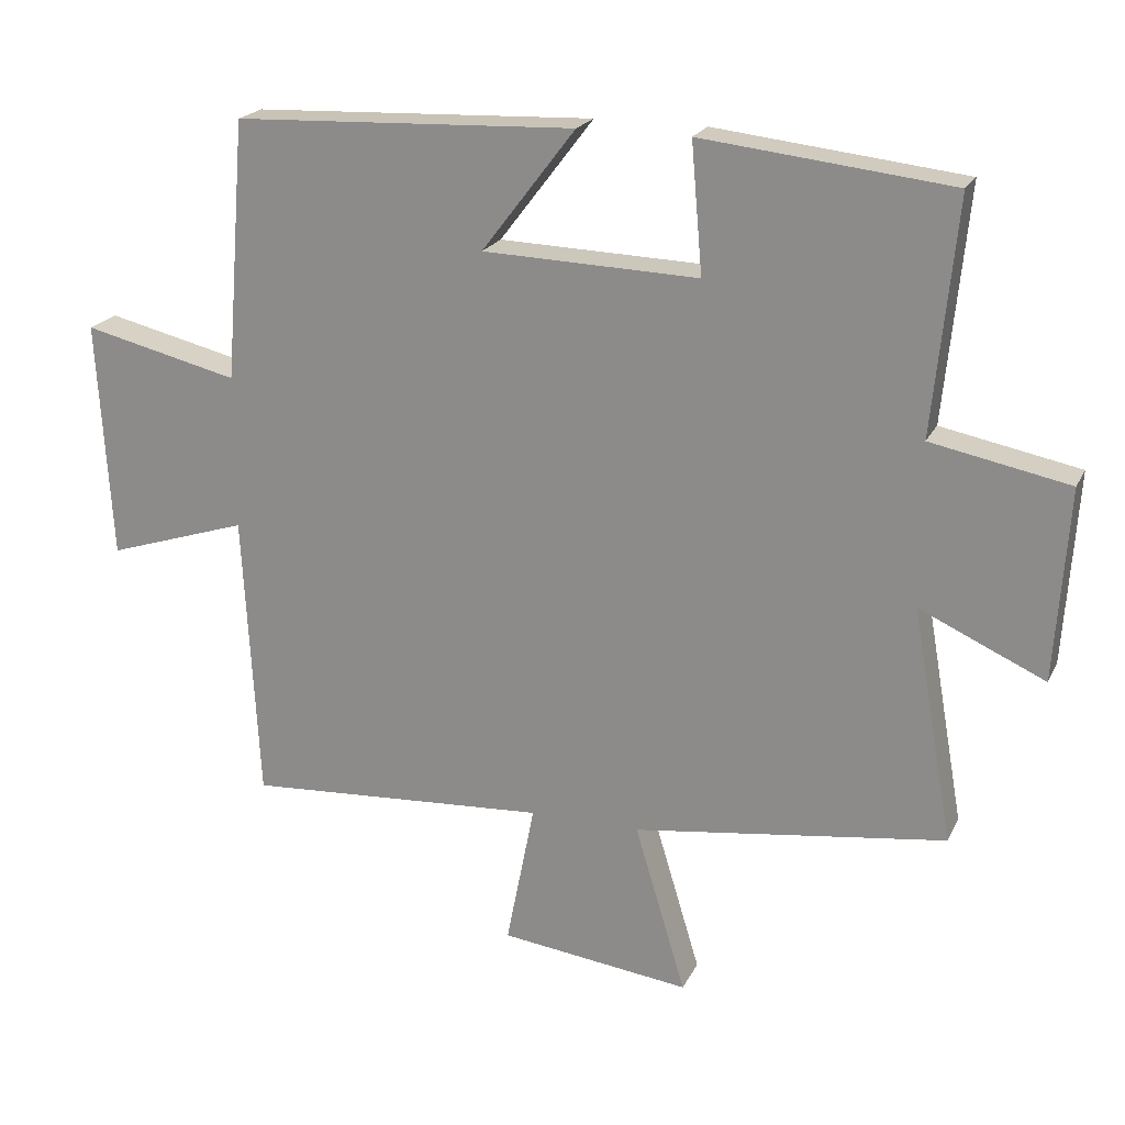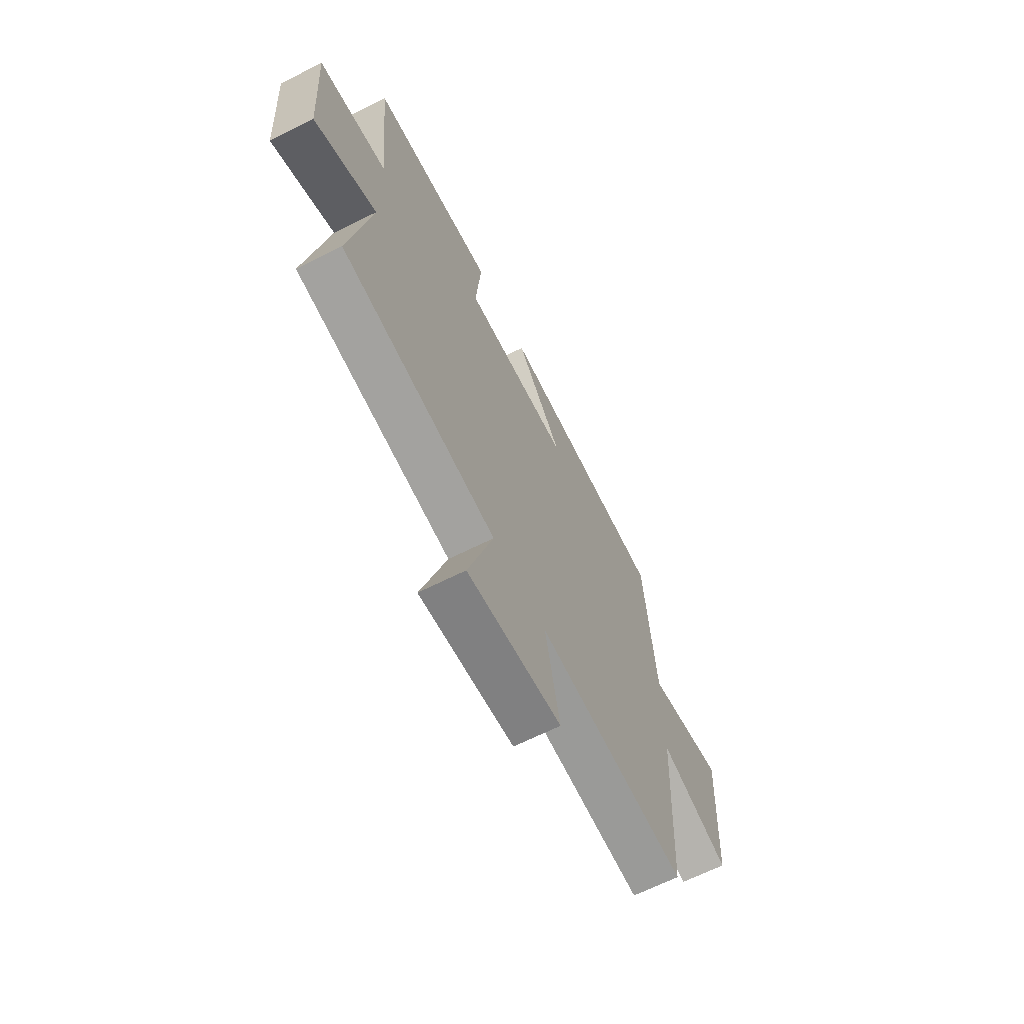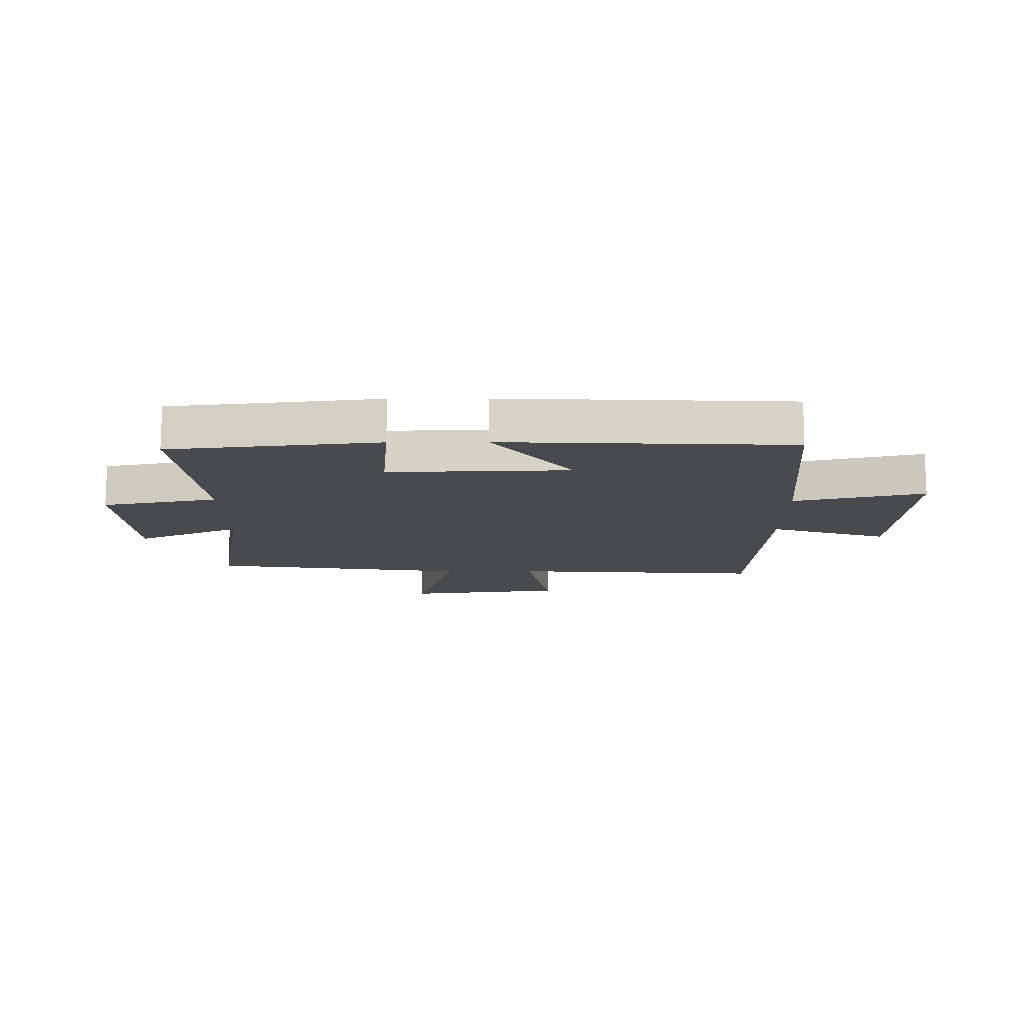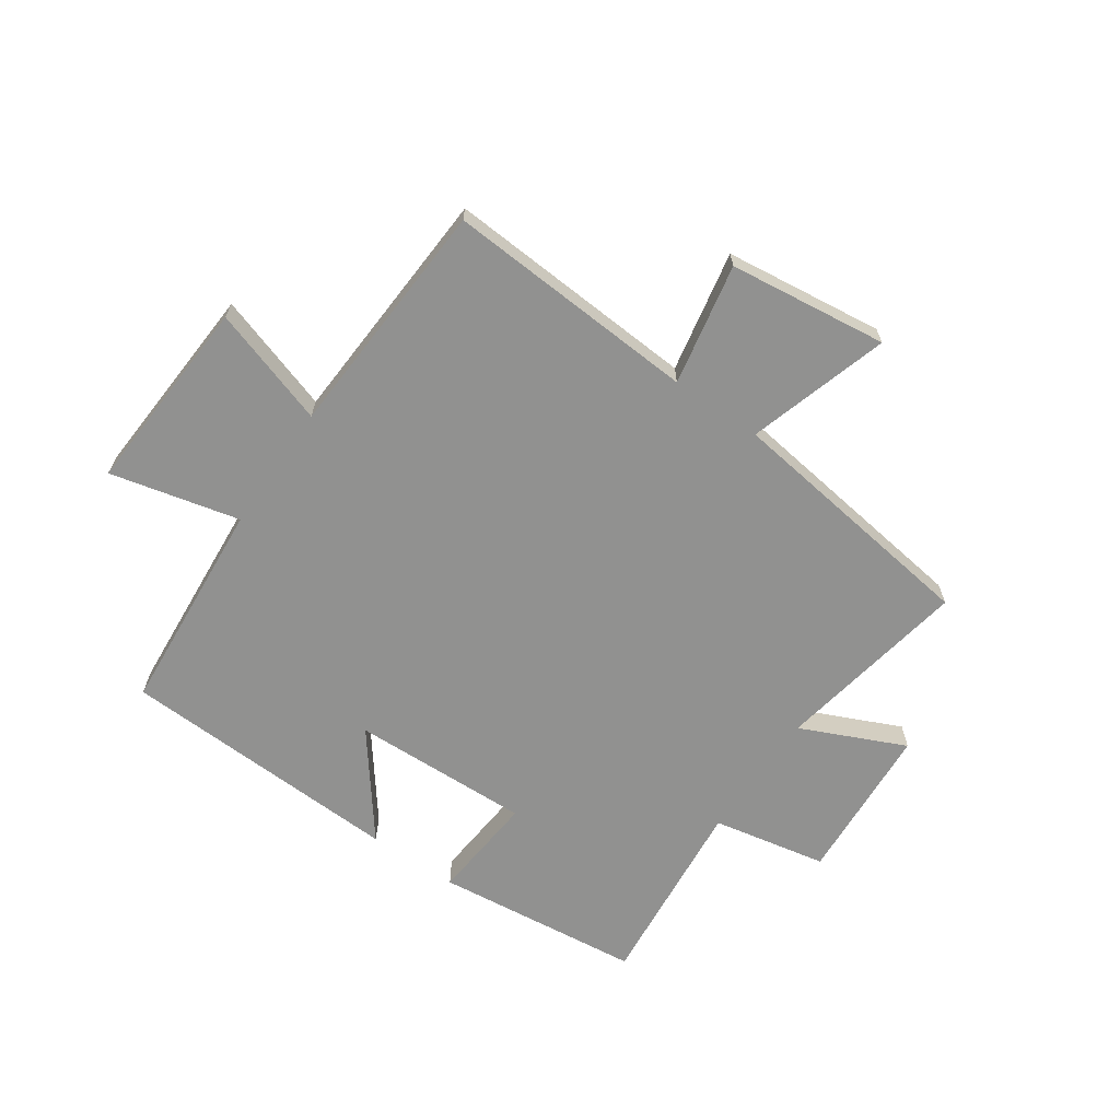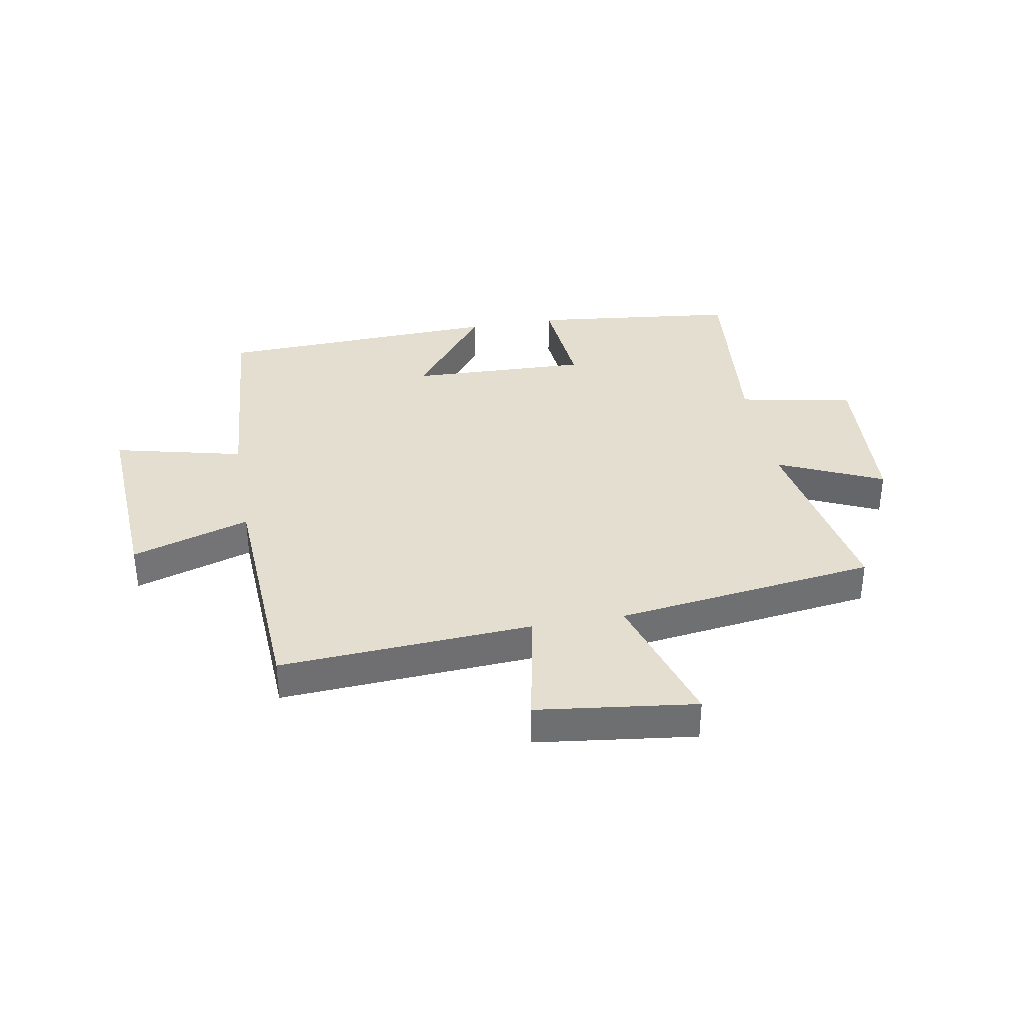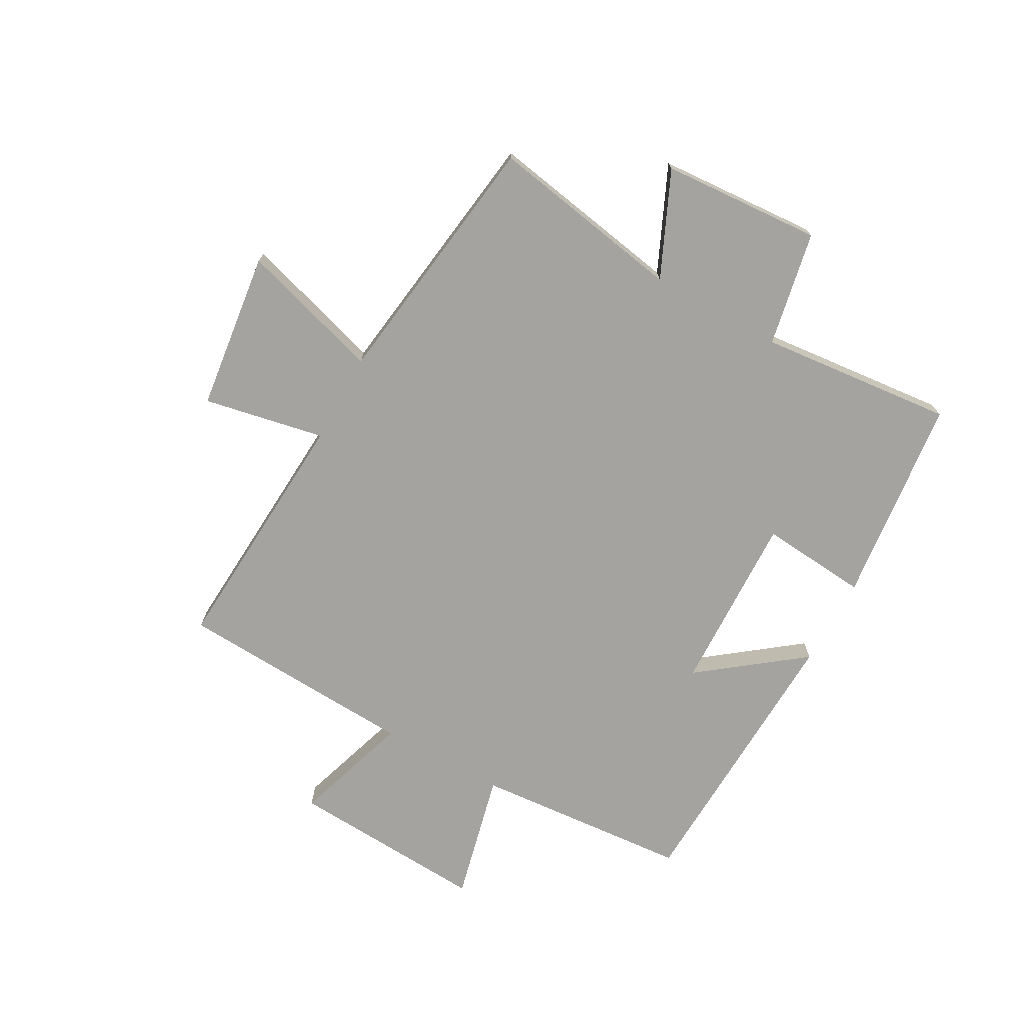
<metadata>
{"format":"obj","ext":"obj","renderer":"f3d","projection":"perspective","resolution":1024,"background":"white","views":[{"elev":20.8,"azim":-160.0,"up":"+Z"},{"elev":-66.2,"azim":-63.3,"up":"+Z"},{"elev":-13.2,"azim":0.4,"up":"+Y"},{"elev":-65.9,"azim":145.3,"up":"+Y"},{"elev":35.7,"azim":169.9,"up":"+Y"},{"elev":-72.8,"azim":-119.0,"up":"+Y"}]}
</metadata>
<code>
v 0.478 0.07 -0.527
v 0.045 0.07 -0.5
v 0.086 0.07 -0.708
v -0.186 0.07 -0.742
v -0.113 0.07 -0.5
v -0.559 0.07 -0.44
v -0.5 0.07 -0.106
v -0.679 0.07 -0.187
v -0.697 0.07 0.087
v -0.5 0.07 0.126
v -0.533 0.07 0.46
v -0.177 0.07 0.5
v -0.193 0.07 0.315
v 0.115 0.07 0.325
v -0.019 0.07 0.5
v 0.47 0.07 0.48
v 0.5 0.07 0.108
v 0.722 0.07 0.161
v 0.702 0.07 -0.179
v 0.5 0.07 -0.114
v 0.478 0 -0.527
v 0.045 0 -0.5
v 0.086 0 -0.708
v -0.186 0 -0.742
v -0.113 0 -0.5
v -0.559 0 -0.44
v -0.5 0 -0.106
v -0.679 0 -0.187
v -0.697 0 0.087
v -0.5 0 0.126
v -0.533 0 0.46
v -0.177 0 0.5
v -0.193 0 0.315
v 0.115 0 0.325
v -0.019 0 0.5
v 0.47 0 0.48
v 0.5 0 0.108
v 0.722 0 0.161
v 0.702 0 -0.179
v 0.5 0 -0.114
f 17 18 19 20
f 17 20 1 2
f 14 15 16 17
f 13 14 17 2
f 10 11 12 13
f 10 13 2 3
f 7 8 9 10
f 5 6 7
f 5 7 10
f 3 4 5
f 3 5 10
f 40 39 38 37
f 22 21 40 37
f 37 36 35 34
f 22 37 34 33
f 33 32 31 30
f 23 22 33 30
f 30 29 28 27
f 27 26 25
f 30 27 25
f 25 24 23
f 30 25 23
f 1 21 22 2
f 2 22 23 3
f 3 23 24 4
f 4 24 25 5
f 5 25 26 6
f 6 26 27 7
f 7 27 28 8
f 8 28 29 9
f 9 29 30 10
f 10 30 31 11
f 11 31 32 12
f 12 32 33 13
f 13 33 34 14
f 14 34 35 15
f 15 35 36 16
f 16 36 37 17
f 17 37 38 18
f 18 38 39 19
f 19 39 40 20
f 20 40 21 1

</code>
